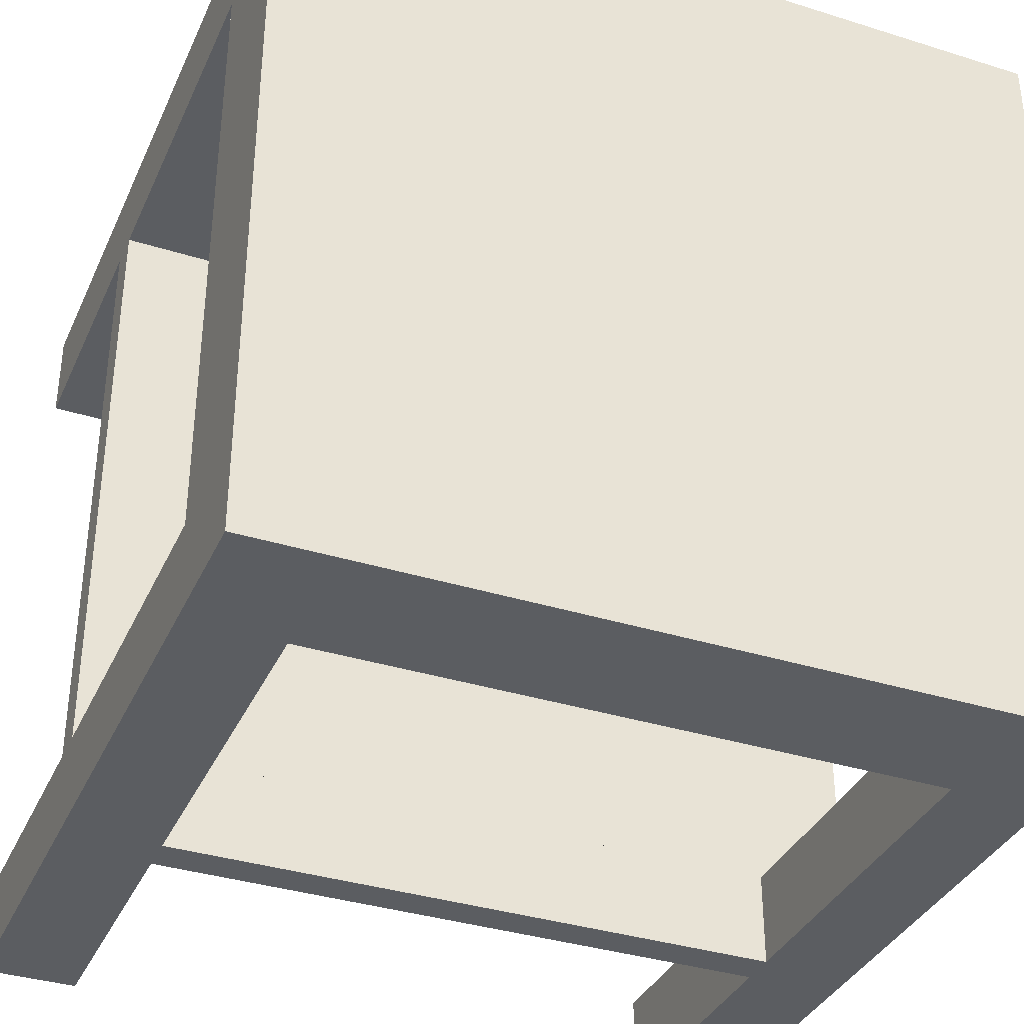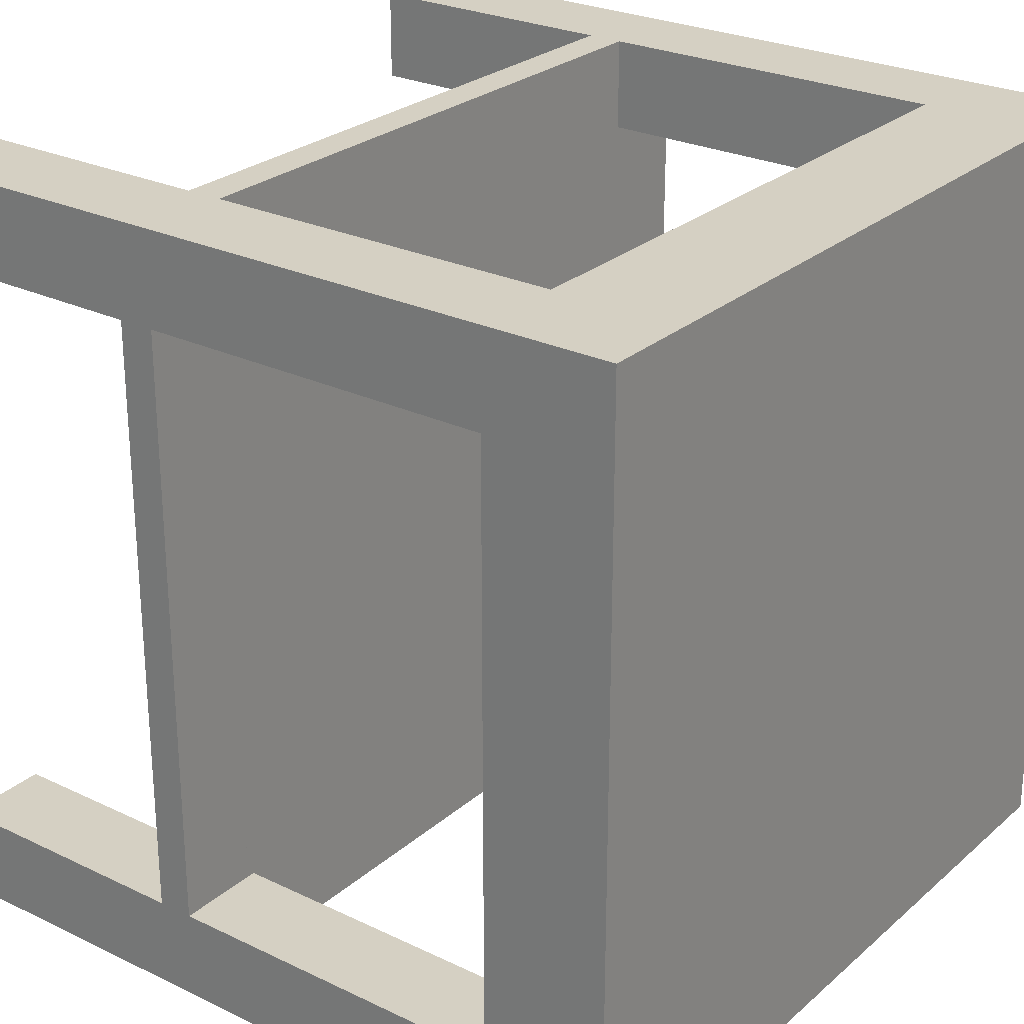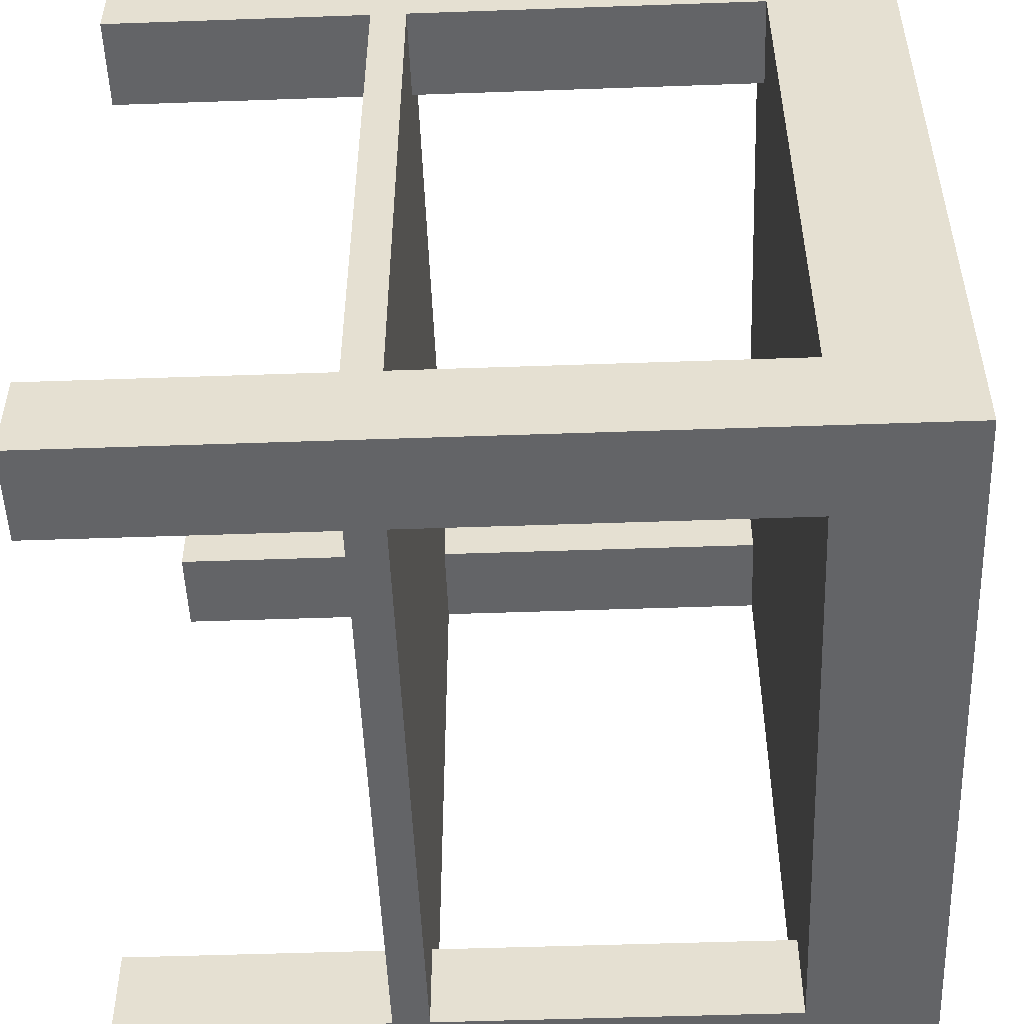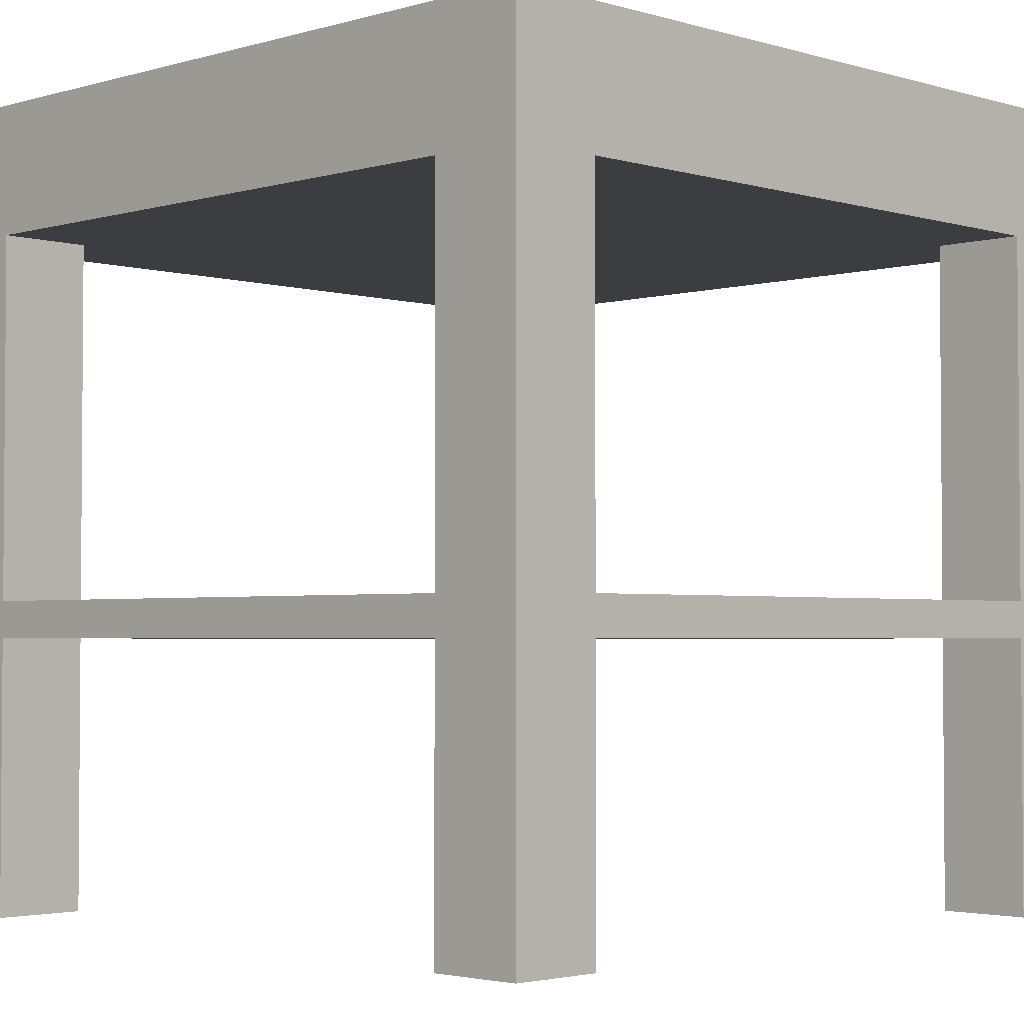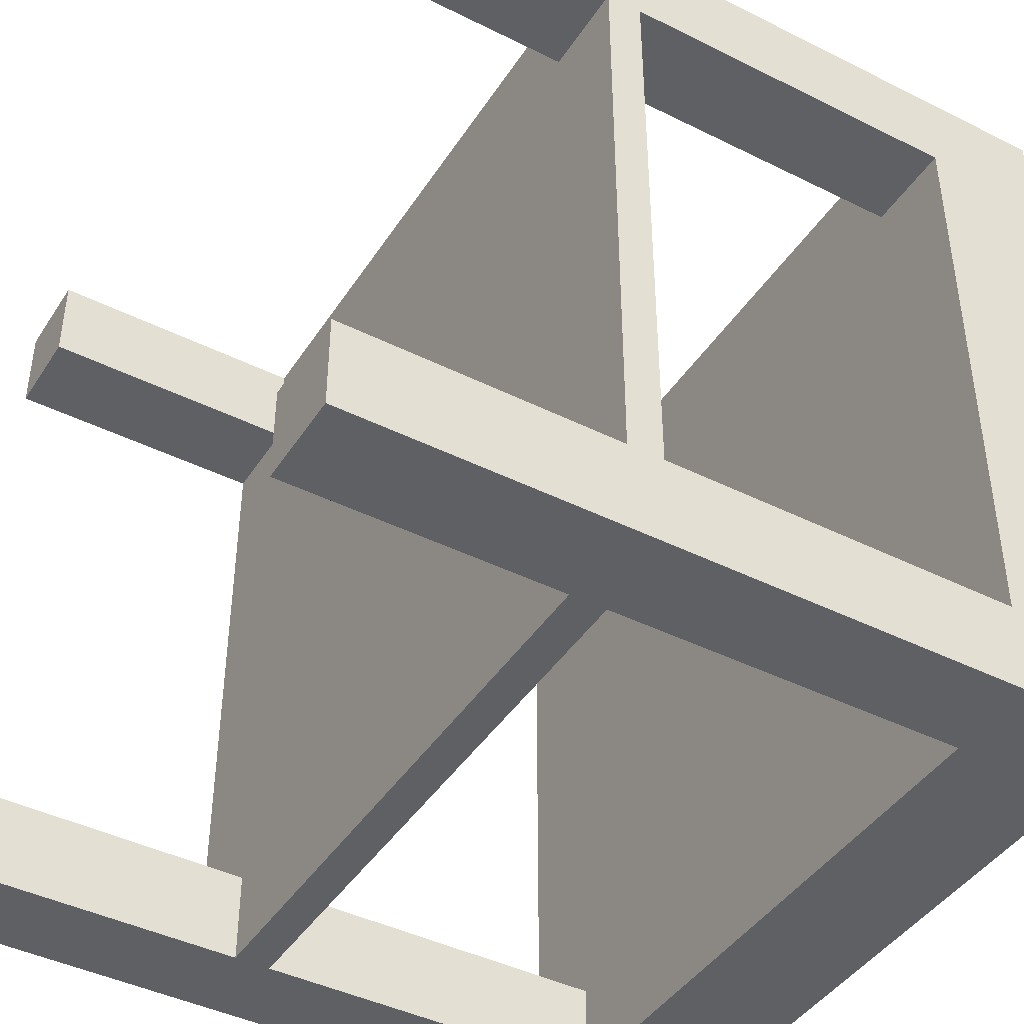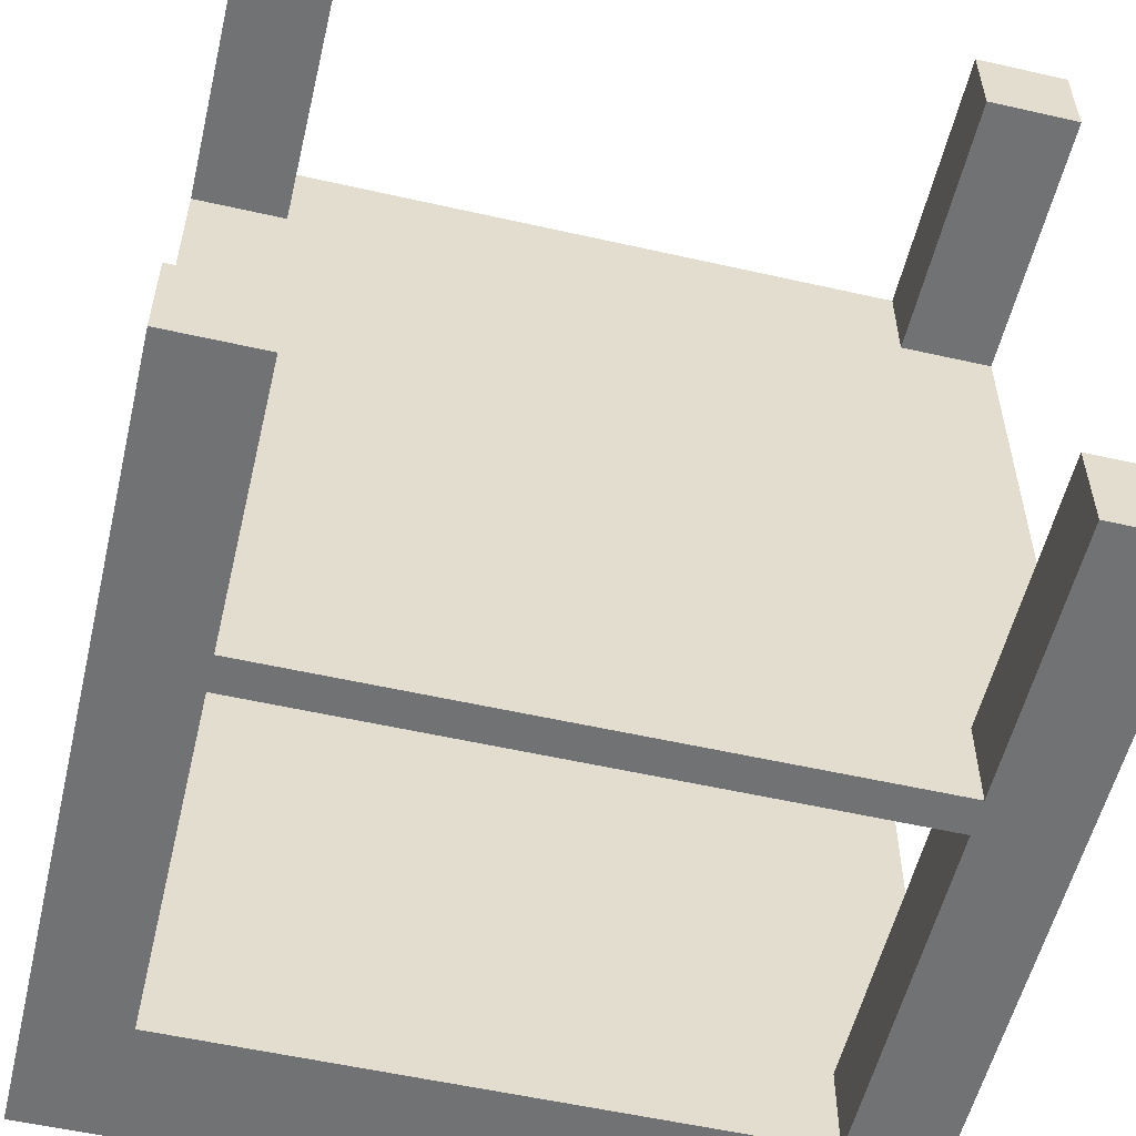
<metadata>
{"format":"obj","ext":"obj","renderer":"f3d","projection":"perspective","resolution":1024,"background":"white","views":[{"elev":-36.2,"azim":157.7,"up":"+Z"},{"elev":26.2,"azim":127.0,"up":"+Z"},{"elev":-51.2,"azim":92.2,"up":"+Z"},{"elev":-2.8,"azim":44.7,"up":"+Y"},{"elev":-43.1,"azim":59.4,"up":"+Z"},{"elev":-55.5,"azim":-13.4,"up":"+Z"}]}
</metadata>
<code>
v 0.2214 -0.01183 0.2214
v 0.2887 0.249 0.2214
v 0.2887 -0.01183 0.2214
v 0.2214 0.249 0.2214
v 0.2887 0.3425 0.2887
v 0.2214 -0.2349 0.2214
v 0.2887 -0.01183 -0.2214
v 0.2214 0.249 0.2887
v -0.2887 0.249 -0.2214
v 0.2887 -0.03807 0.2214
v 0.2887 0.249 -0.2214
v 0.2214 -0.03807 0.2214
v -0.2214 -0.01183 0.2214
v 0.2214 -0.01183 0.2887
v -0.2214 0.249 0.2214
v 0.2887 -0.2349 0.2214
v 0.2887 0.3425 -0.2887
v 0.2214 -0.03807 0.2887
v -0.2887 -0.01183 0.2214
v -0.2214 -0.01183 0.2887
v 0.2887 -0.03807 -0.2214
v -0.2214 0.249 0.2887
v -0.2887 0.249 0.2214
v -0.2214 0.249 -0.2214
v 0.2887 -0.2349 0.2887
v -0.2887 0.3425 -0.2887
v 0.2214 -0.2349 0.2887
v -0.2214 -0.03807 0.2214
v -0.2887 -0.01183 -0.2214
v -0.2887 -0.2349 0.2214
v -0.2214 -0.03807 0.2887
v -0.2887 -0.03807 -0.2214
v 0.2214 -0.01183 -0.2214
v -0.2887 0.3425 0.2887
v -0.2214 -0.01183 -0.2214
v 0.2214 0.249 -0.2214
v 0.2214 0.249 -0.2887
v -0.2887 -0.03807 0.2214
v -0.2887 -0.2349 0.2887
v -0.2214 -0.03807 -0.2214
v 0.2887 -0.2349 -0.2887
v 0.2887 -0.2349 -0.2214
v -0.2214 0.249 -0.2887
v -0.2214 -0.2349 0.2887
v -0.2887 -0.2349 -0.2214
v -0.2214 -0.2349 0.2214
v 0.2214 -0.03807 -0.2214
v 0.2214 -0.2349 -0.2214
v 0.2214 -0.01183 -0.2887
v -0.2214 -0.01183 -0.2887
v 0.2214 -0.2349 -0.2887
v -0.2214 -0.2349 -0.2214
v -0.2214 -0.03807 -0.2887
v 0.2214 -0.03807 -0.2887
v -0.2887 -0.2349 -0.2887
v -0.2214 -0.2349 -0.2887
g mesh1_mesh1-geometry
f 1 2 3
f 2 1 4
f 3 2 1
f 4 1 2
f 3 5 2
f 2 5 3
f 3 6 1
f 1 6 3
f 7 1 3
f 3 1 7
f 1 8 4
f 4 8 1
f 4 9 2
f 2 9 4
f 10 5 3
f 3 5 10
f 2 5 11
f 11 5 2
f 10 6 3
f 3 6 10
f 1 6 12
f 12 6 1
f 1 7 13
f 13 7 1
f 10 7 3
f 3 7 10
f 8 1 14
f 14 1 8
f 8 15 4
f 4 15 8
f 15 9 4
f 4 9 15
f 2 9 11
f 11 9 2
f 16 5 10
f 10 5 16
f 17 11 5
f 5 11 17
f 6 10 16
f 16 10 6
f 6 18 12
f 12 18 6
f 12 14 1
f 1 14 12
f 13 7 19
f 19 7 13
f 20 1 13
f 13 1 20
f 7 10 21
f 21 10 7
f 1 20 14
f 14 20 1
f 8 18 14
f 14 18 8
f 15 8 22
f 22 8 15
f 9 15 23
f 23 15 9
f 11 9 24
f 24 9 11
f 5 16 25
f 25 16 5
f 17 7 11
f 11 7 17
f 5 26 17
f 17 26 5
f 25 6 16
f 16 6 25
f 18 6 27
f 27 6 18
f 12 18 14
f 14 18 12
f 18 28 12
f 12 28 18
f 19 7 29
f 29 7 19
f 23 13 19
f 19 13 23
f 13 30 19
f 19 30 13
f 31 13 20
f 20 13 31
f 15 20 13
f 13 20 15
f 10 32 21
f 21 32 10
f 17 21 7
f 7 21 17
f 33 21 7
f 7 21 33
f 20 18 14
f 14 18 20
f 8 27 18
f 18 27 8
f 34 8 22
f 22 8 34
f 20 15 22
f 22 15 20
f 13 23 15
f 15 23 13
f 9 26 23
f 23 26 9
f 9 35 24
f 24 35 9
f 11 24 36
f 36 24 11
f 27 5 25
f 25 5 27
f 36 7 11
f 11 7 36
f 26 5 34
f 34 5 26
f 37 17 26
f 26 17 37
f 6 25 27
f 27 25 6
f 28 18 31
f 31 18 28
f 28 32 12
f 12 32 28
f 29 7 33
f 33 7 29
f 32 19 29
f 29 19 32
f 34 19 23
f 23 19 34
f 28 30 13
f 13 30 28
f 19 30 38
f 38 30 19
f 31 28 13
f 13 28 31
f 31 39 20
f 20 39 31
f 18 20 31
f 31 20 18
f 12 32 10
f 10 32 12
f 21 32 40
f 40 32 21
f 41 21 17
f 17 21 41
f 21 33 42
f 42 33 21
f 7 36 33
f 33 36 7
f 5 27 8
f 8 27 5
f 5 8 34
f 34 8 5
f 34 22 20
f 20 22 34
f 29 26 9
f 9 26 29
f 34 23 26
f 26 23 34
f 35 9 29
f 29 9 35
f 35 43 24
f 24 43 35
f 43 36 24
f 24 36 43
f 17 37 41
f 41 37 17
f 37 26 43
f 43 26 37
f 44 28 31
f 31 28 44
f 32 28 38
f 38 28 32
f 29 33 35
f 35 33 29
f 19 32 38
f 38 32 19
f 45 29 32
f 32 29 45
f 32 26 29
f 29 26 32
f 34 38 19
f 19 38 34
f 30 28 46
f 46 28 30
f 38 39 30
f 30 39 38
f 39 31 44
f 44 31 39
f 34 20 39
f 39 20 34
f 21 40 47
f 47 40 21
f 21 41 42
f 42 41 21
f 42 33 48
f 48 33 42
f 36 49 33
f 33 49 36
f 29 40 35
f 35 40 29
f 43 35 50
f 50 35 43
f 36 43 37
f 37 43 36
f 37 51 41
f 41 51 37
f 43 26 50
f 50 26 43
f 28 44 46
f 46 44 28
f 49 35 33
f 33 35 49
f 52 29 45
f 45 29 52
f 45 26 32
f 32 26 45
f 39 38 34
f 34 38 39
f 44 30 46
f 46 30 44
f 30 44 39
f 39 44 30
f 53 47 40
f 40 47 53
f 42 51 41
f 41 51 42
f 48 33 47
f 47 33 48
f 51 42 48
f 48 42 51
f 49 36 37
f 37 36 49
f 54 33 49
f 49 33 54
f 40 29 52
f 52 29 40
f 40 50 35
f 35 50 40
f 35 49 50
f 50 49 35
f 51 37 49
f 49 37 51
f 50 26 53
f 53 26 50
f 55 52 45
f 45 52 55
f 26 45 55
f 55 45 26
f 47 53 54
f 54 53 47
f 52 53 40
f 40 53 50
f 40 53 52
f 50 53 40
f 54 47 33
f 33 47 54
f 47 51 48
f 48 51 47
f 51 49 54
f 54 49 51
f 53 49 54
f 54 49 53
f 49 53 50
f 50 53 49
f 53 26 56
f 56 26 53
f 52 55 56
f 56 55 52
f 56 26 55
f 55 26 56
f 51 47 54
f 54 47 51
f 53 52 56
f 56 52 53

</code>
